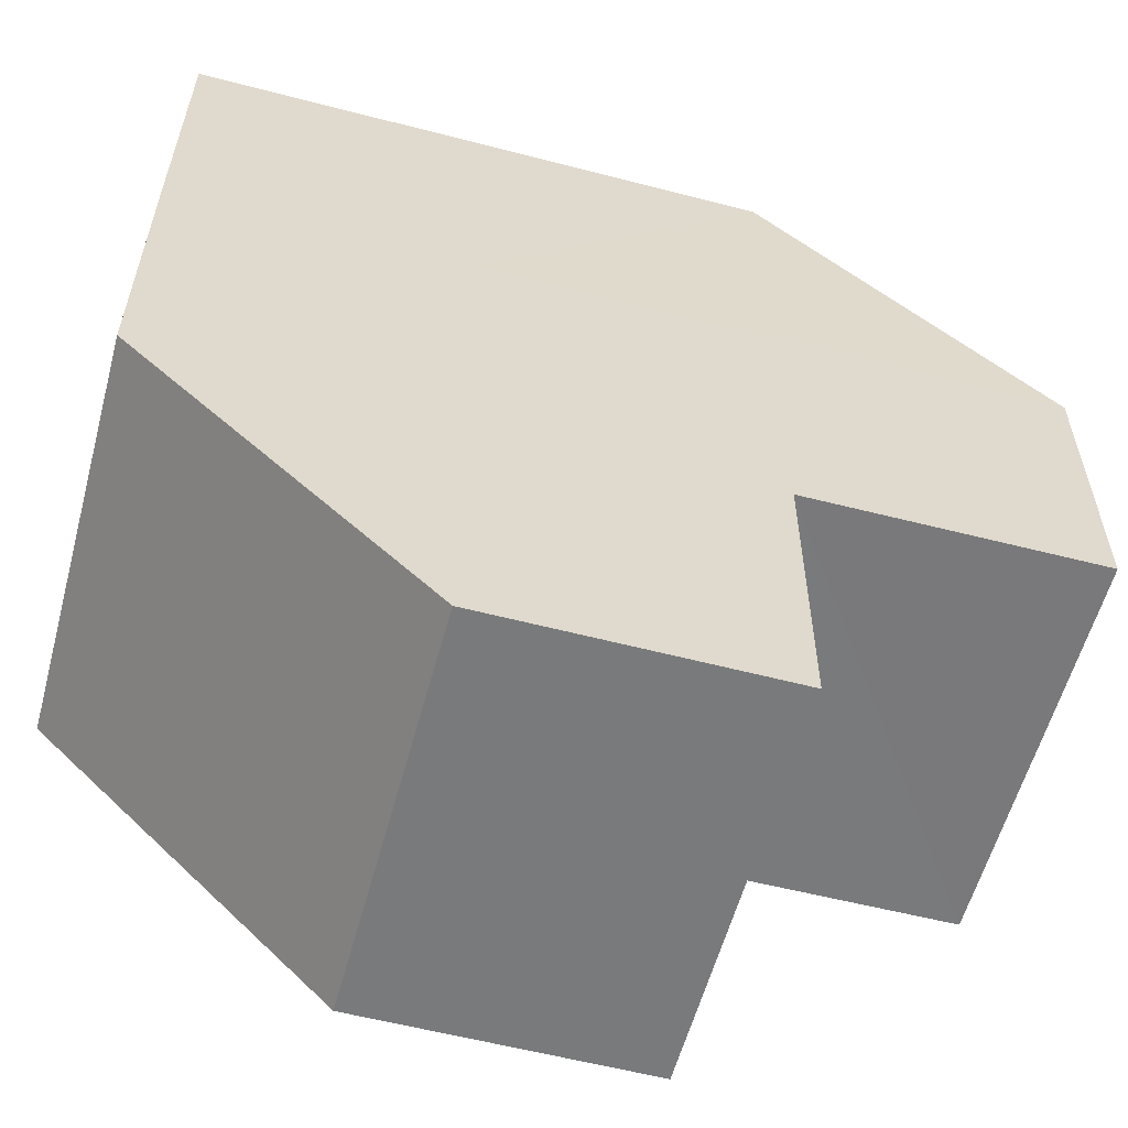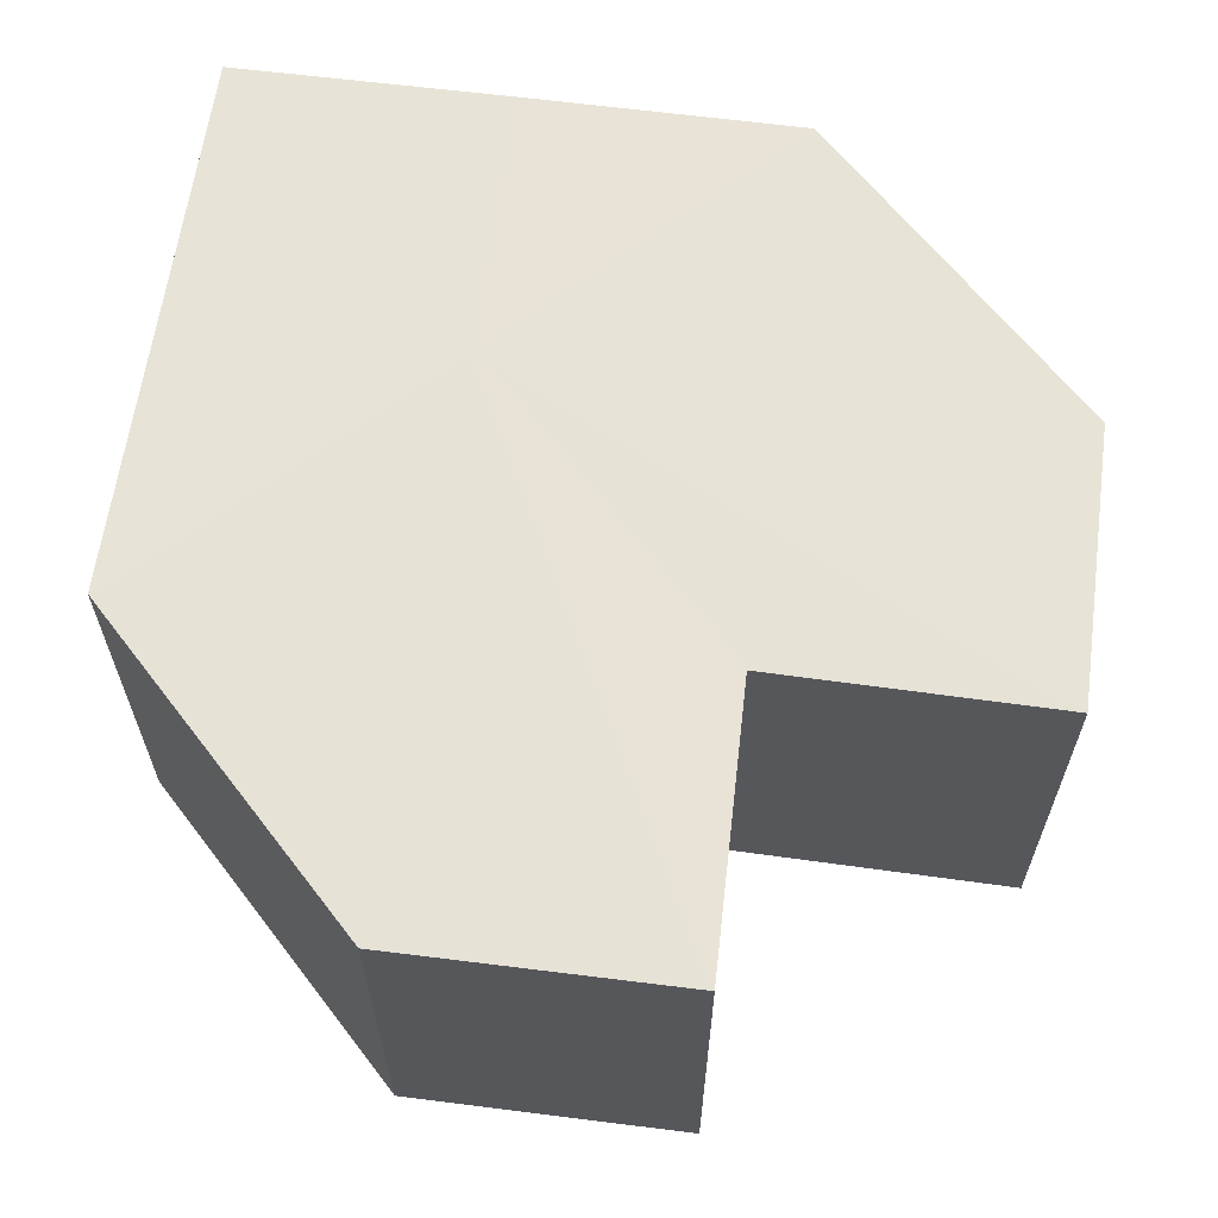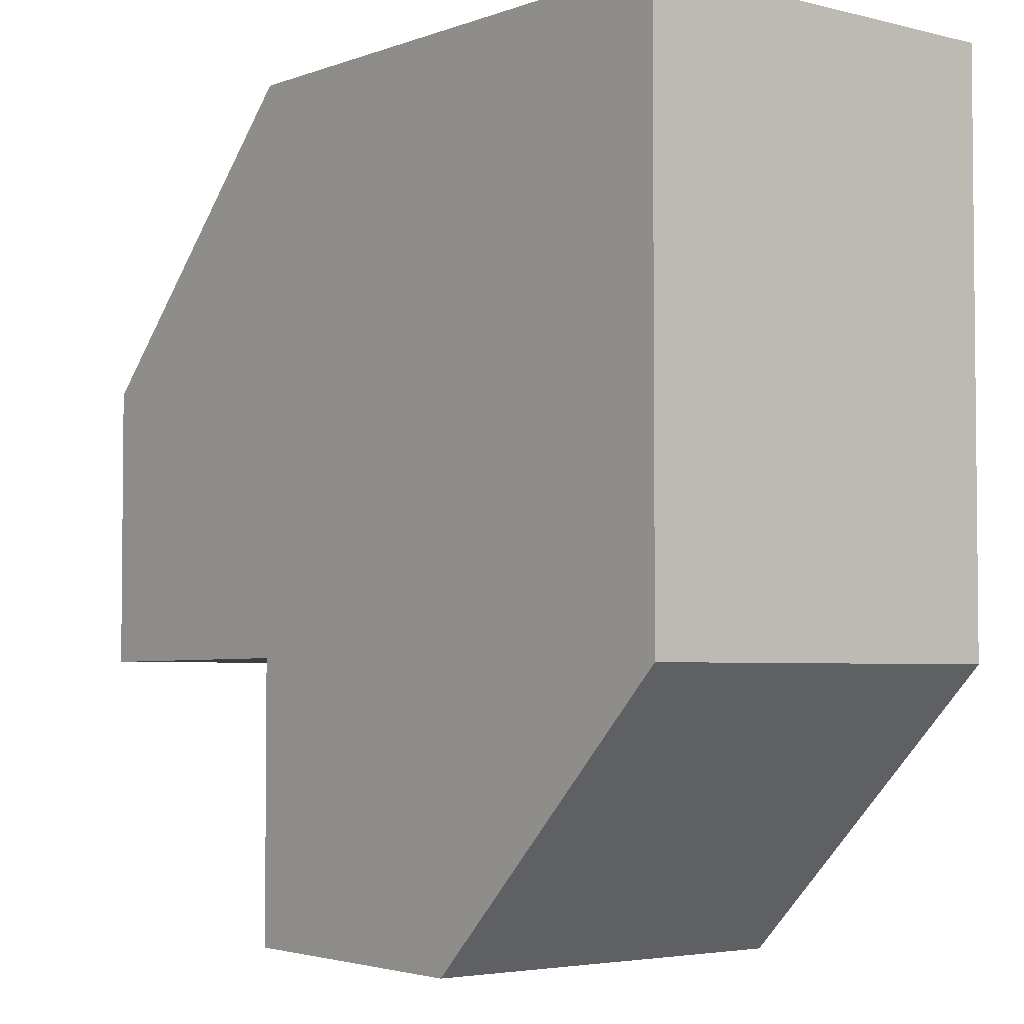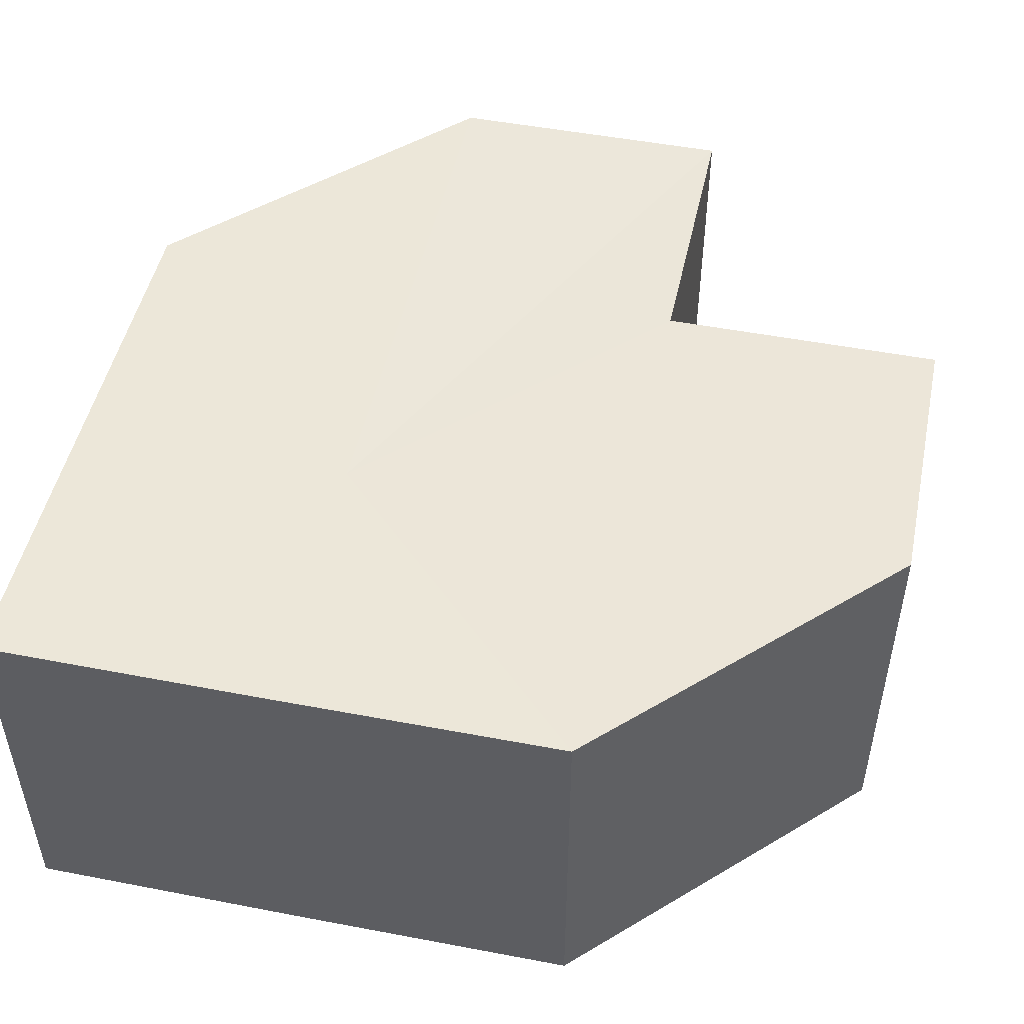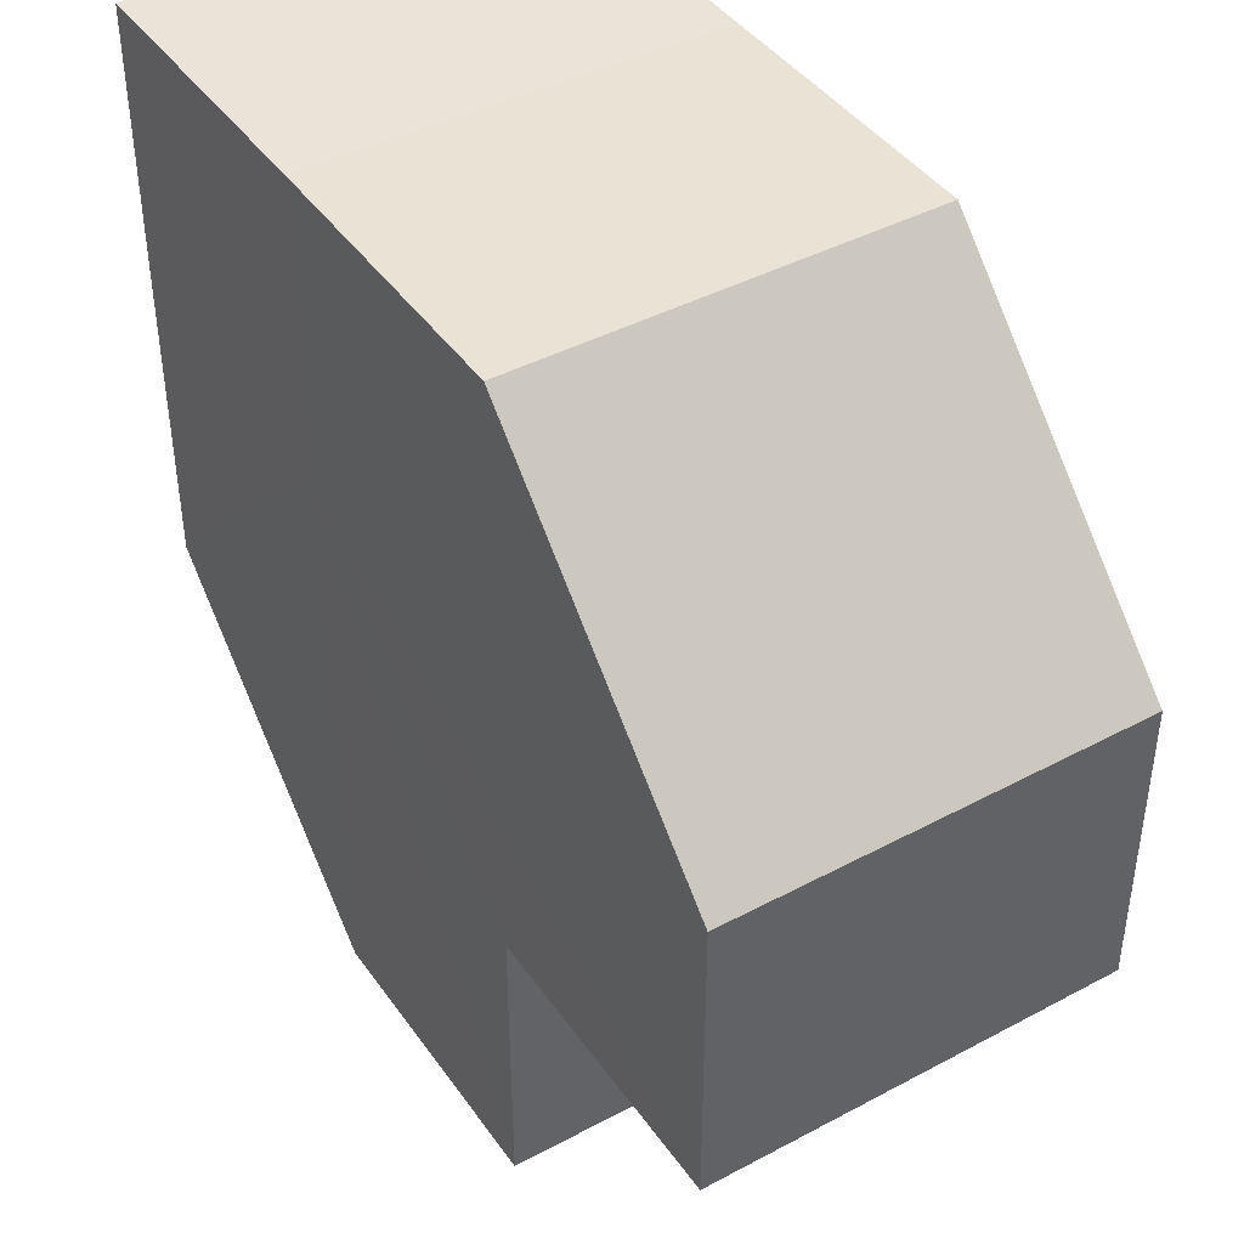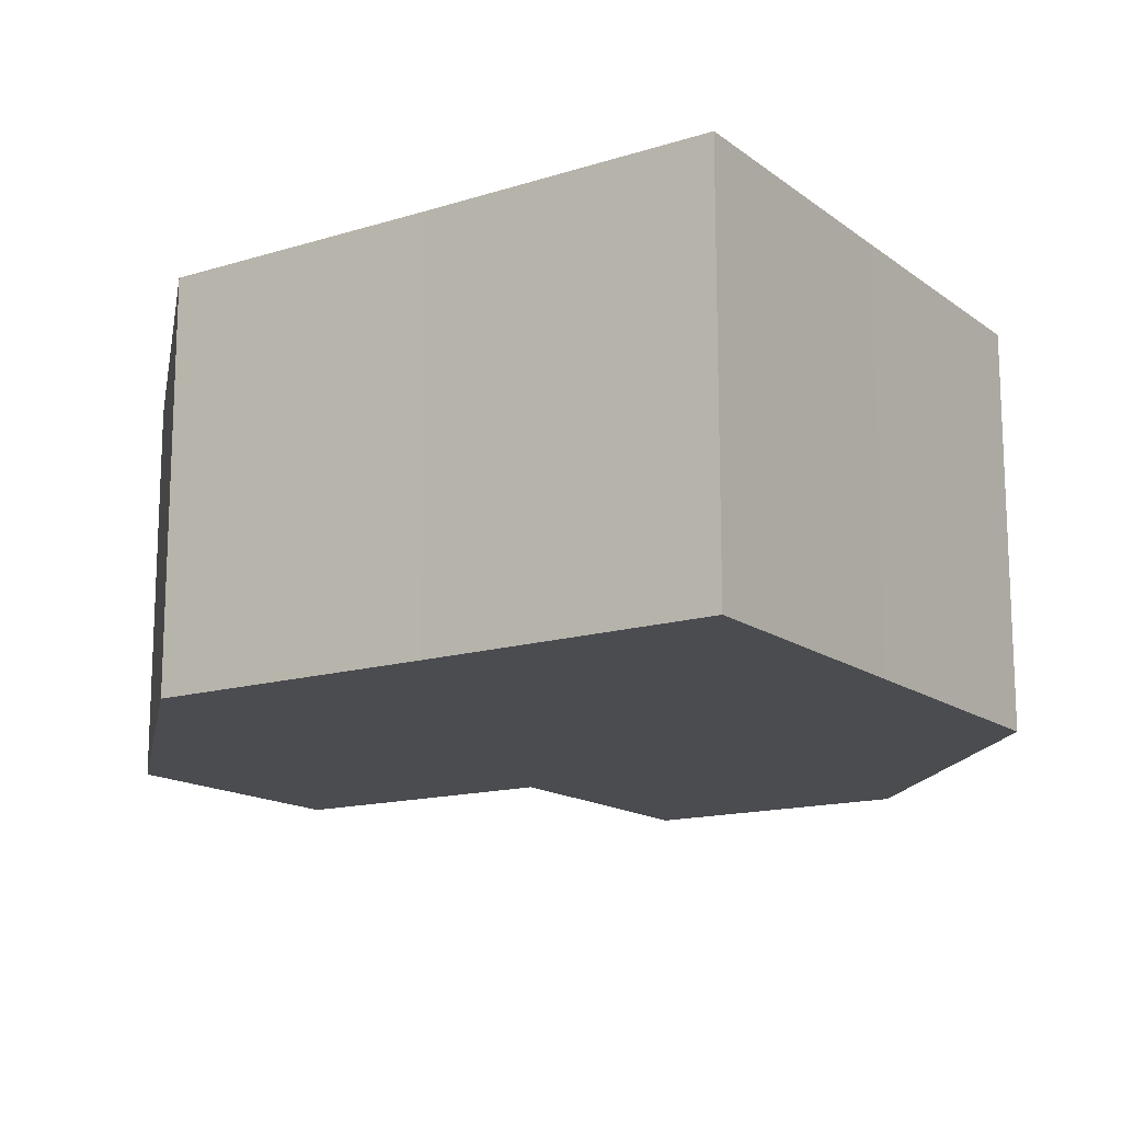
<metadata>
{"format":"obj","ext":"obj","renderer":"f3d","projection":"perspective","resolution":1024,"background":"white","views":[{"elev":-58.4,"azim":-15.0,"up":"+Y"},{"elev":62.9,"azim":7.6,"up":"+Z"},{"elev":-3.5,"azim":-128.9,"up":"+Y"},{"elev":49.6,"azim":-77.9,"up":"+Z"},{"elev":42.5,"azim":57.6,"up":"+Y"},{"elev":-14.8,"azim":-146.1,"up":"+Z"}]}
</metadata>
<code>
o 29753
v 2224 1880 21.87
v 2224 1880 21.87
v 2224 1880 21.88
v 2224 1880 21.87
v 2224 1880 21.88
v 2224 1880 21.87
v 2224 1880 21.87
v 2224 1880 21.87
v 2224 1880 21.87
v 2224 1880 21.87
v 2224 1880 21.88
v 2224 1880 21.88
v 2224 1880 21.87
v 2224 1880 21.87
v 2224 1880 21.87
v 2224 1880 21.88
v 2224 1880 21.88
v 2224 1880 21.87
v 2223 1880 21.88
v 2224 1880 21.87
v 2223 1880 21.87
v 2223 1880 21.87
v 2223 1880 21.87
v 2223 1880 21.88
v 2223 1880 21.87
v 2224 1880 21.88
v 2223 1880 21.88
v 2223 1880 21.88
v 2223 1880 21.87
v 2224 1880 21.88
v 2224 1880 21.87
v 2223 1880 21.87
v 2223 1880 21.87
v 2224 1880 21.88
v 2224 1880 21.87
v 2223 1880 21.87
v 2223 1880 21.88
v 2224 1880 21.88
v 2224 1880 21.87
v 2224 1880 21.87
v 2223 1880 21.88
v 2224 1880 21.87
v 2224 1880 21.88
v 2224 1880 21.87
v 2224 1880 21.87
v 2224 1880 21.87
v 2224 1880 21.88
v 2224 1880 21.87
v 2224 1880 21.88
v 2223 1880 21.87
v 2224 1880 21.88
v 2224 1880 21.88
v 2224 1880 21.88
v 2224 1880 21.88
v 2224 1880 21.88
v 2224 1880 21.88
v 2224 1880 21.88
v 2224 1880 21.88
v 2223 1880 21.88
v 2224 1880 21.88
v 2223 1880 21.88
v 2223 1880 21.88
f 1 2 3
f 3 4 5
f 6 7 4
f 6 8 7
f 6 9 8
f 6 4 10
f 11 10 12
f 13 14 11
f 6 10 15
f 16 15 17
f 6 15 18
f 19 20 16
f 6 18 21
f 6 21 22
f 6 22 23
f 6 23 9
f 24 25 19
f 26 23 27
f 28 29 24
f 30 31 26
f 32 33 28
f 34 35 30
f 33 36 37
f 38 39 34
f 36 40 41
f 40 42 43
f 44 45 38
f 45 46 47
f 46 48 49
f 48 50 51
f 52 53 54
f 52 55 53
f 52 54 56
f 52 57 55
f 52 56 58
f 52 59 57
f 52 58 60
f 52 61 59
f 52 60 62
f 52 62 61

</code>
